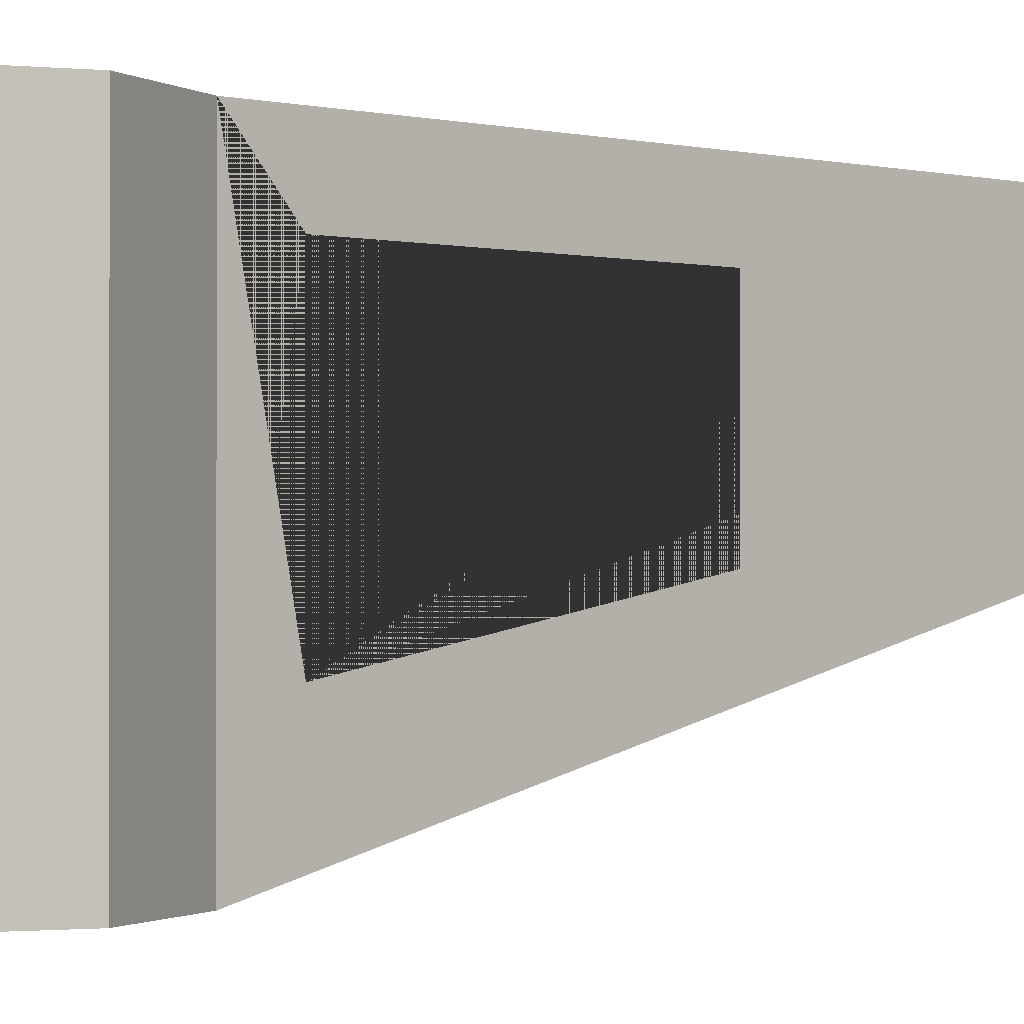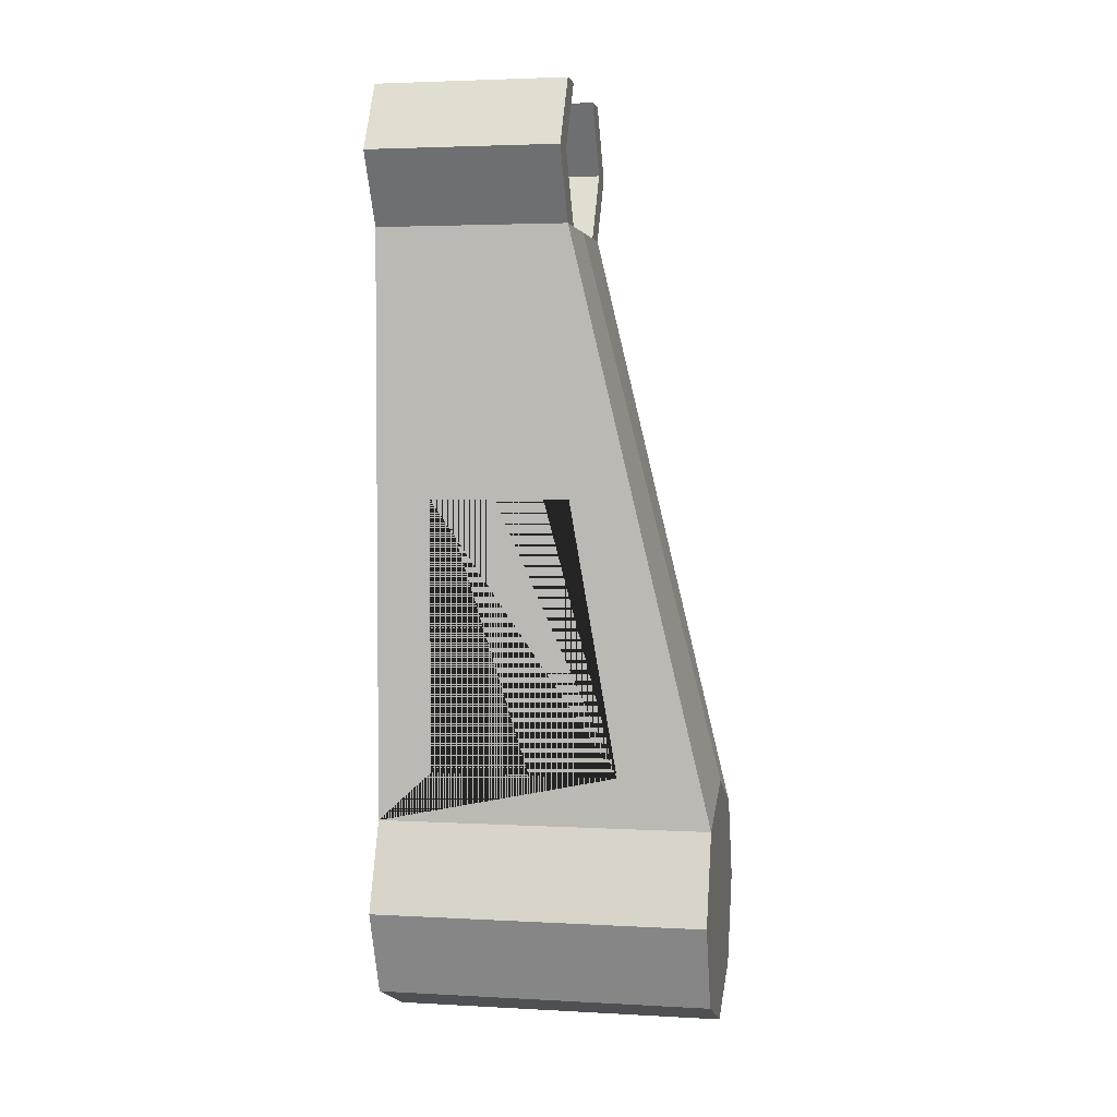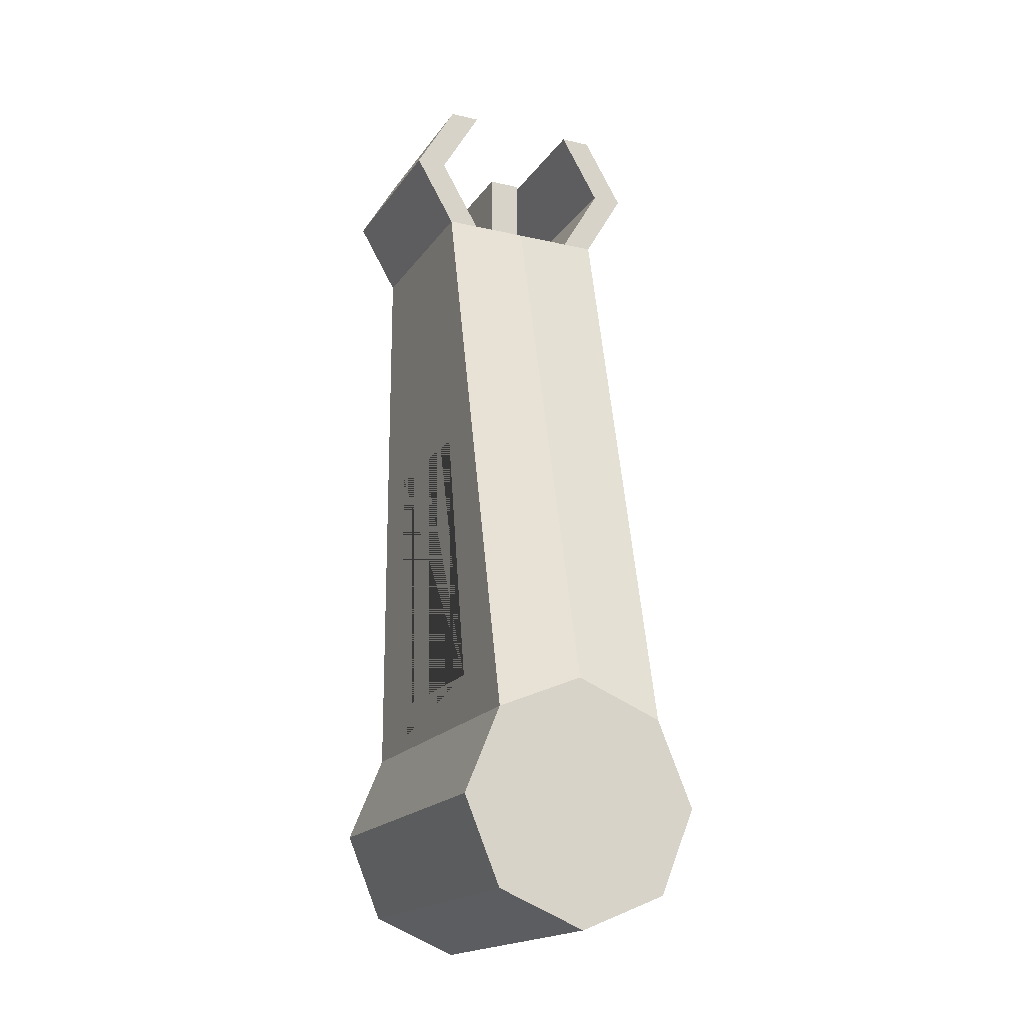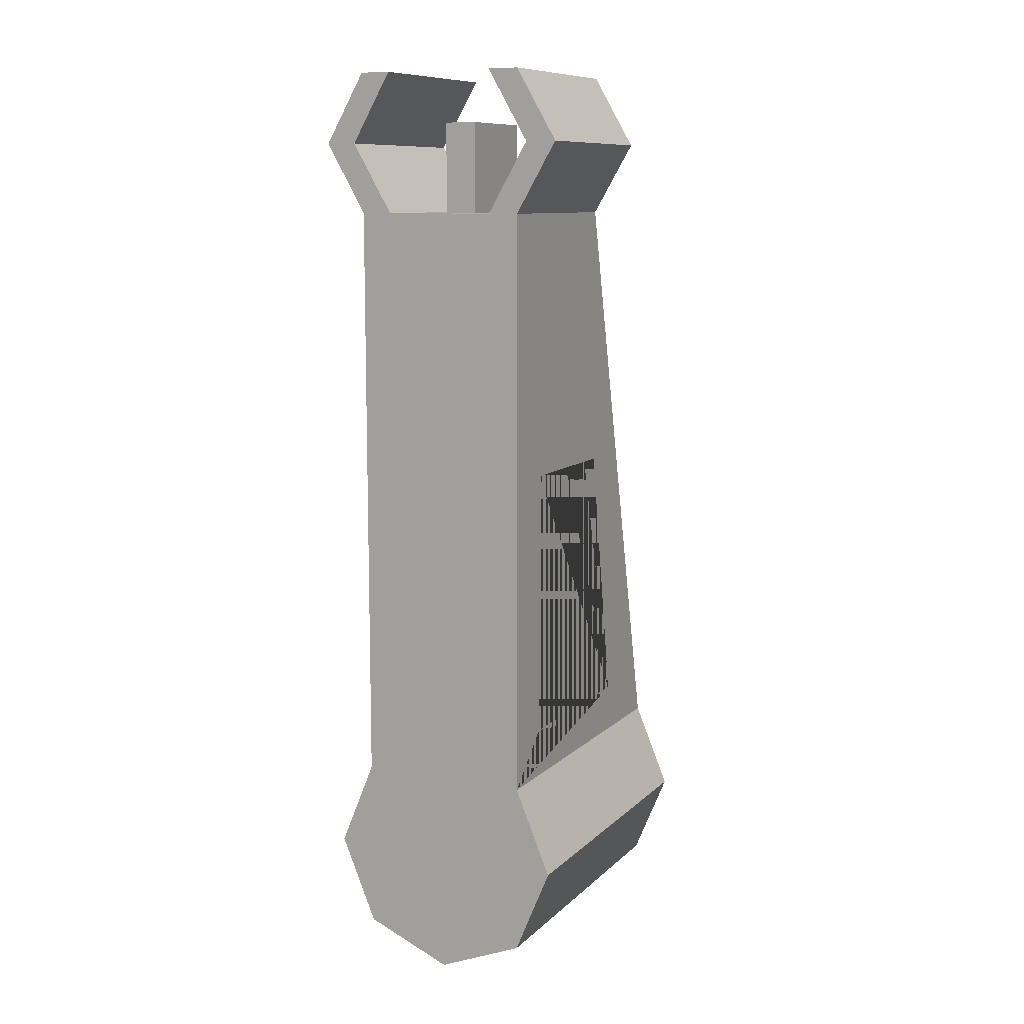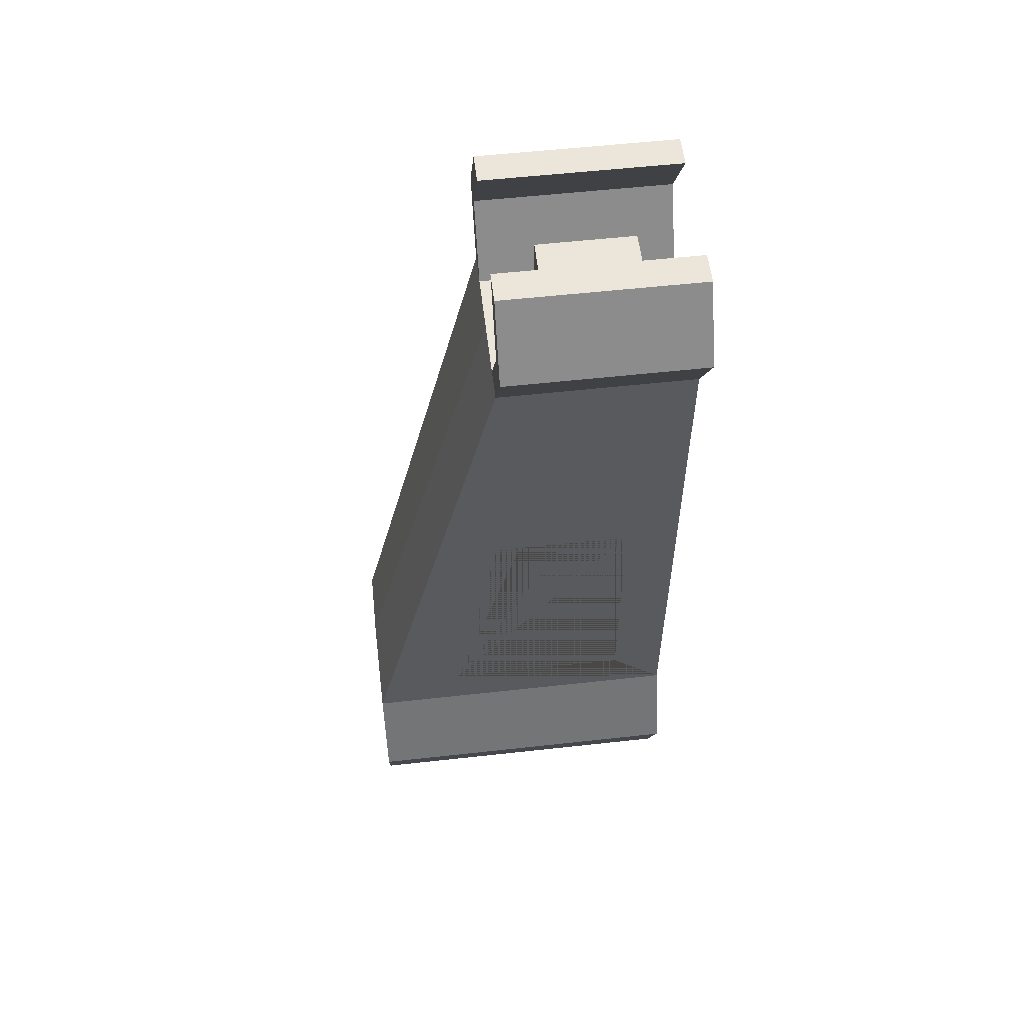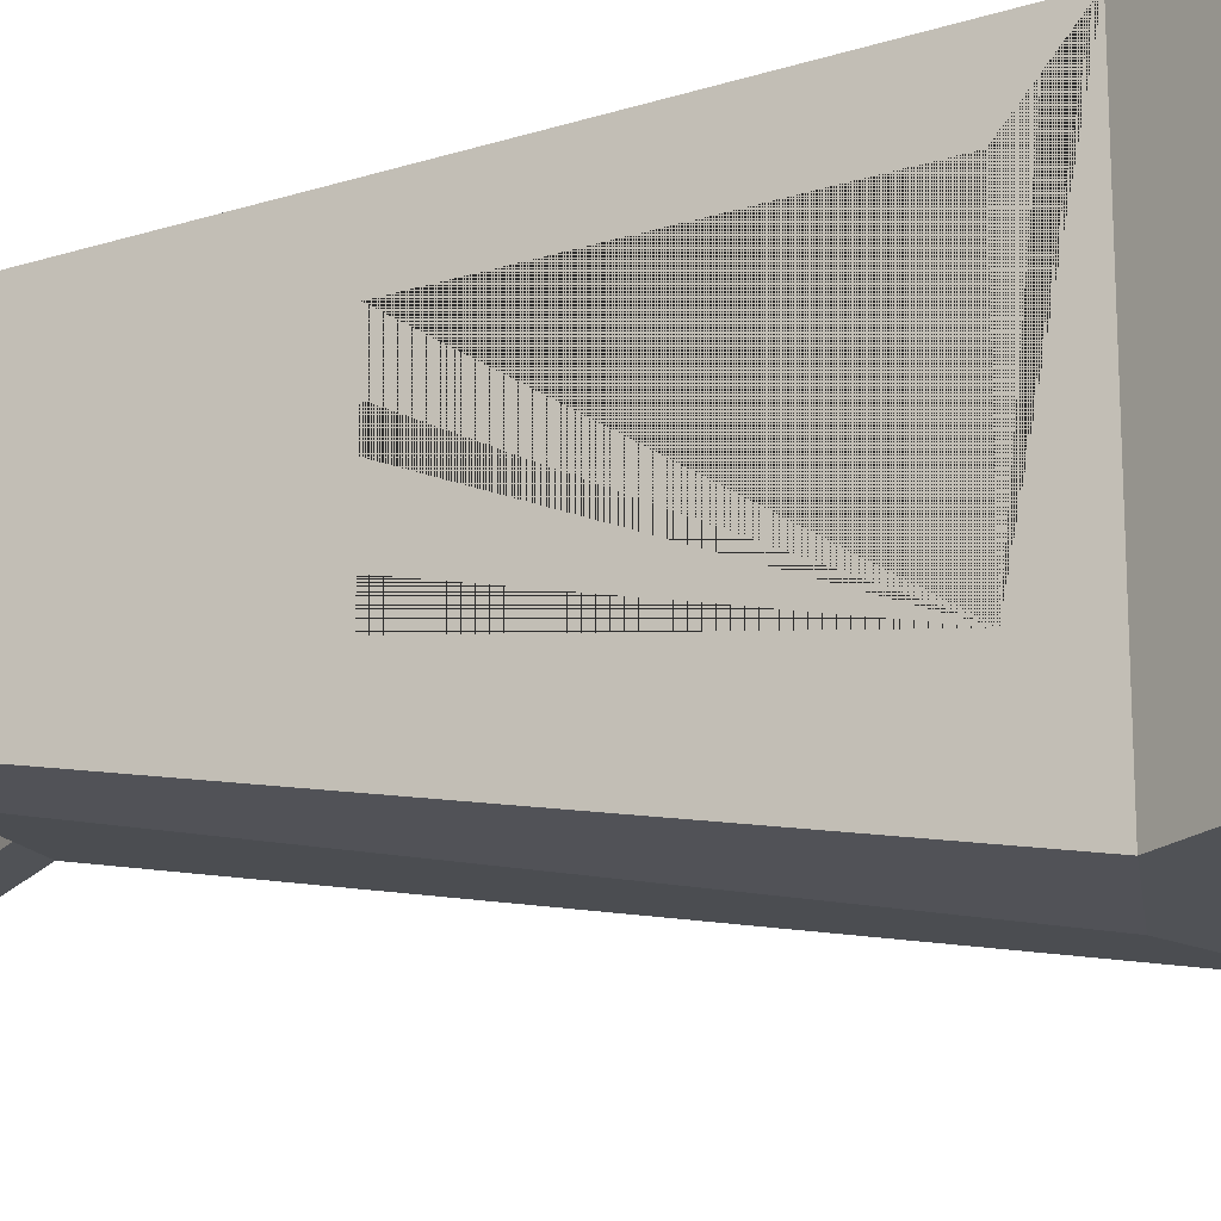
<metadata>
{"format":"obj","ext":"obj","renderer":"f3d","projection":"perspective","resolution":1024,"background":"white","views":[{"elev":-0.9,"azim":44.8,"up":"+Z"},{"elev":3.3,"azim":100.6,"up":"+Y"},{"elev":-18.2,"azim":156.1,"up":"+Y"},{"elev":10.1,"azim":26.0,"up":"+Y"},{"elev":56.7,"azim":-96.6,"up":"+Y"},{"elev":-20.6,"azim":-59.8,"up":"+Z"}]}
</metadata>
<code>
o Cylinder.023_Cylinder.020
v -0.03734 0.04005 1.489
v -0.03734 0.04005 1.633
v -0.05281 0.07739 1.489
v -0.05281 0.07739 1.633
v -0.03734 0.1147 1.489
v -0.03734 0.1147 1.633
v -0.03734 0.3679 1.633
v -0.03734 0.3679 1.55
v -0.03734 0.3679 1.591
v -0.02409 0.3679 1.55
v -0.02409 0.3679 1.633
v -0.02409 0.3679 1.591
v -0.03734 0.4277 1.591
v -0.03734 0.4277 1.55
v -0.02409 0.4277 1.633
v -0.03734 0.4277 1.633
v -0.02409 0.4277 1.55
v -0.02409 0.4277 1.591
v -0.05487 0.3978 1.633
v -0.05487 0.3978 1.591
v -0.04161 0.3978 1.55
v -0.04161 0.3978 1.591
v -0.05487 0.3978 1.55
v -0.04161 0.3978 1.633
v -0.01204 0.3679 1.55
v -0.01204 0.3679 1.633
v -0.007086 0.3679 1.591
v -0.02409 0.3679 1.571
v -0.02409 0.3679 1.612
v -0.007086 0.3679 1.571
v -0.007086 0.3679 1.612
v -0.007086 0.4068 1.591
v -0.007086 0.4068 1.571
v -0.007086 0.4068 1.612
v -0.03734 0.1361 1.61
v -0.03734 0.1361 1.529
v -0.03734 0.2529 1.55
v -0.03734 0.2529 1.61
v 0 0.1302 1.489
v 0 0.1302 1.633
v 0 0.02458 1.489
v 0 0.02458 1.633
v 0.03734 0.04005 1.489
v 0.03734 0.04005 1.633
v 0.05281 0.07739 1.489
v 0.05281 0.07739 1.633
v 0.03734 0.1147 1.489
v 0.03734 0.1147 1.633
v 0 0.3679 1.55
v 0 0.3679 1.633
v 0.03734 0.3679 1.633
v 0.03734 0.3679 1.55
v 0 0.3679 1.591
v 0.03734 0.3679 1.591
v 0.02409 0.3679 1.55
v 0.02409 0.3679 1.633
v 0.02409 0.3679 1.591
v 0.03734 0.4277 1.591
v 0.03734 0.4277 1.55
v 0.02409 0.4277 1.633
v 0.03734 0.4277 1.633
v 0.02409 0.4277 1.55
v 0.02409 0.4277 1.591
v 0.05487 0.3978 1.633
v 0.05487 0.3978 1.591
v 0.04161 0.3978 1.55
v 0.04161 0.3978 1.591
v 0.05487 0.3978 1.55
v 0.04161 0.3978 1.633
v 0 0.3679 1.612
v 0.01204 0.3679 1.55
v 0 0.3679 1.571
v 0.01204 0.3679 1.633
v 0.007086 0.3679 1.591
v 0.02409 0.3679 1.571
v 0.02409 0.3679 1.612
v 0.007086 0.3679 1.571
v 0.007086 0.3679 1.612
v 0 0.4068 1.571
v 0 0.4068 1.591
v 0.007086 0.4068 1.591
v 0 0.4068 1.612
v 0.007086 0.4068 1.571
v 0.007086 0.4068 1.612
v 0 0.2529 1.61
v 0 0.2529 1.55
v 0 0.1361 1.529
v 0 0.1361 1.61
v 0.03734 0.1361 1.61
v 0.03734 0.1361 1.529
v 0.03734 0.2529 1.55
v 0.03734 0.2529 1.61
f 41 42 2 1
f 1 2 4 3
f 3 4 6 5
f 39 5 8 10 25 49
f 31 26 50 70
f 6 40 50 26 11 7
f 5 6 35 36
f 31 70 82 34
f 22 21 17 18
f 20 19 16 13
f 14 13 18 17
f 13 16 15 18
f 21 23 14 17
f 24 22 18 15
f 19 24 15 16
f 23 20 13 14
f 8 9 20 23
f 7 11 24 19
f 11 29 12 22 24
f 10 8 23 21
f 9 7 19 20
f 12 28 10 21 22
f 25 30 72 49
f 10 28 30 25
f 28 12 27 30
f 27 31 34 32
f 12 29 31 27
f 29 11 26 31
f 33 32 80 79
f 32 34 82 80
f 72 30 33 79
f 30 27 32 33
f 41 1 3 5 39
f 2 42 40 6 4
f 38 37 86 85
f 37 36 87 86
f 36 35 88 87
f 35 38 85 88
f 36 37 38 35 6 7 9 8 5
f 41 43 44 42
f 43 45 46 44
f 45 47 48 46
f 39 49 71 55 52 47
f 78 70 50 73
f 48 51 56 73 50 40
f 47 90 89 48
f 78 84 82 70
f 67 63 62 66
f 65 58 61 64
f 59 62 63 58
f 58 63 60 61
f 66 62 59 68
f 69 60 63 67
f 64 61 60 69
f 68 59 58 65
f 52 68 65 54
f 51 64 69 56
f 56 69 67 57 76
f 55 66 68 52
f 54 65 64 51
f 57 67 66 55 75
f 71 49 72 77
f 55 71 77 75
f 75 77 74 57
f 74 81 84 78
f 57 74 78 76
f 76 78 73 56
f 83 79 80 81
f 81 80 82 84
f 70 82 80 53
f 72 79 83 77
f 53 80 79 72
f 77 83 81 74
f 41 39 47 45 43
f 44 46 48 40 42
f 92 85 86 91
f 91 86 87 90
f 90 87 88 89
f 89 88 85 92
f 90 47 52 54 51 48 89 92 91

</code>
